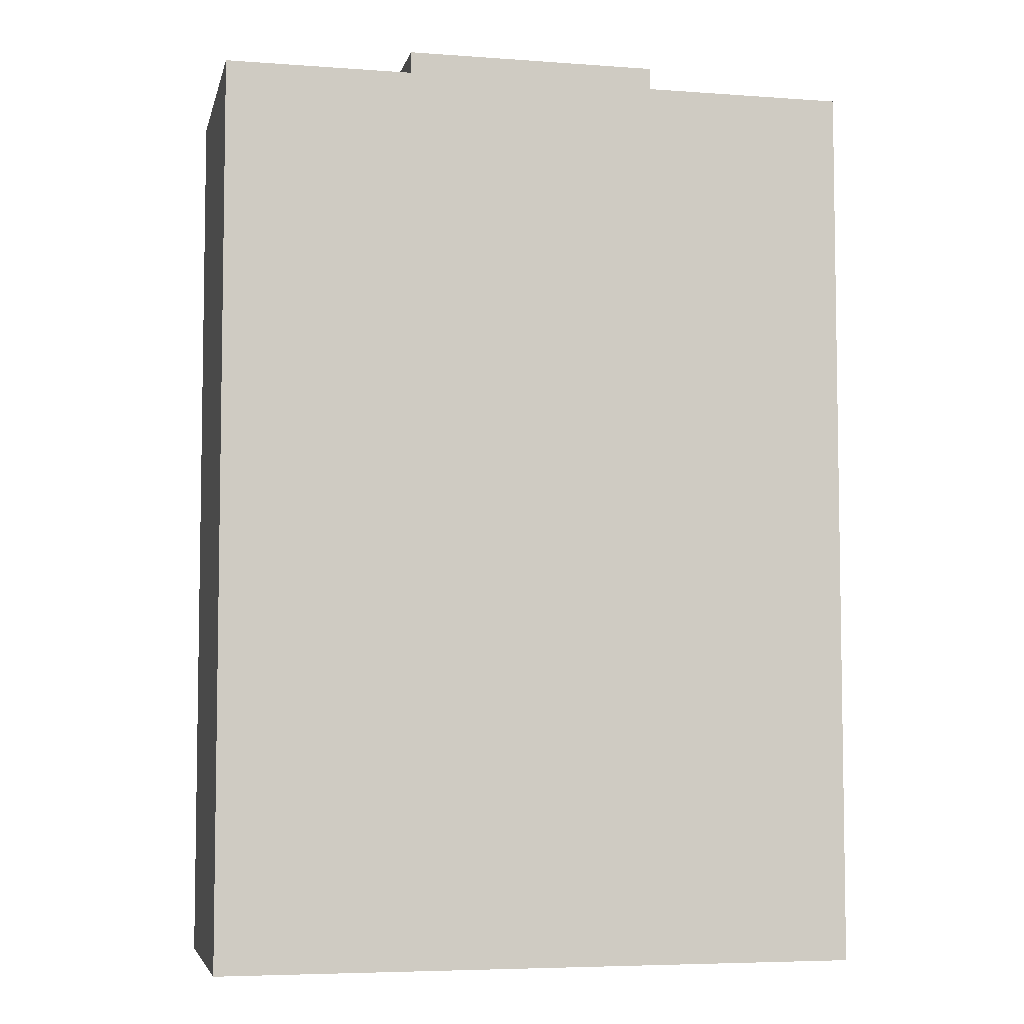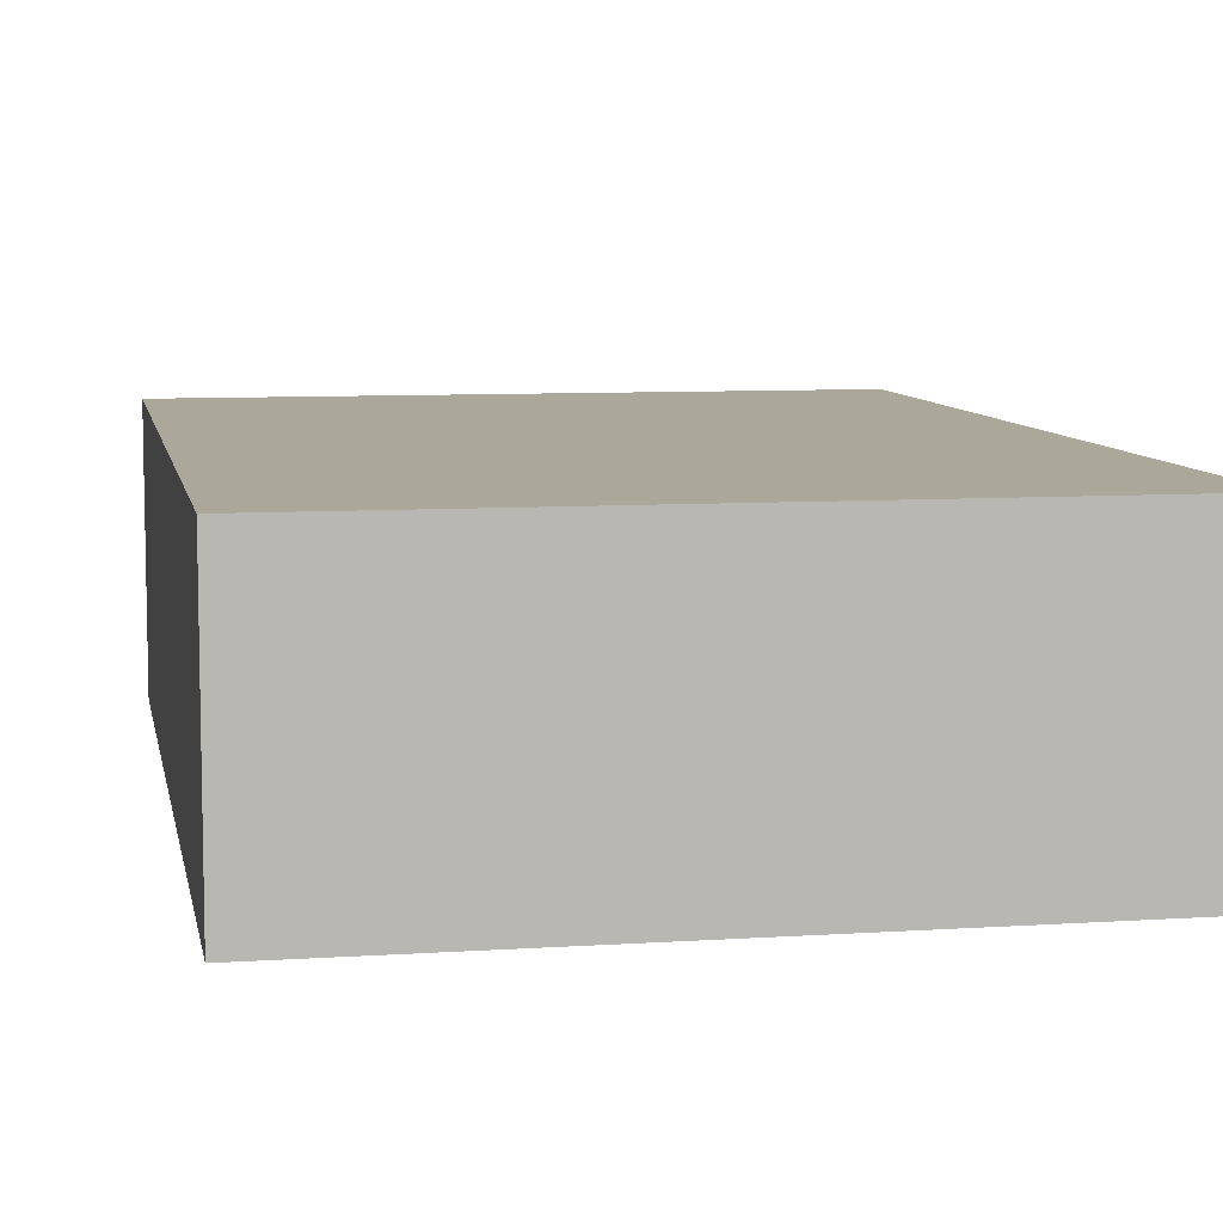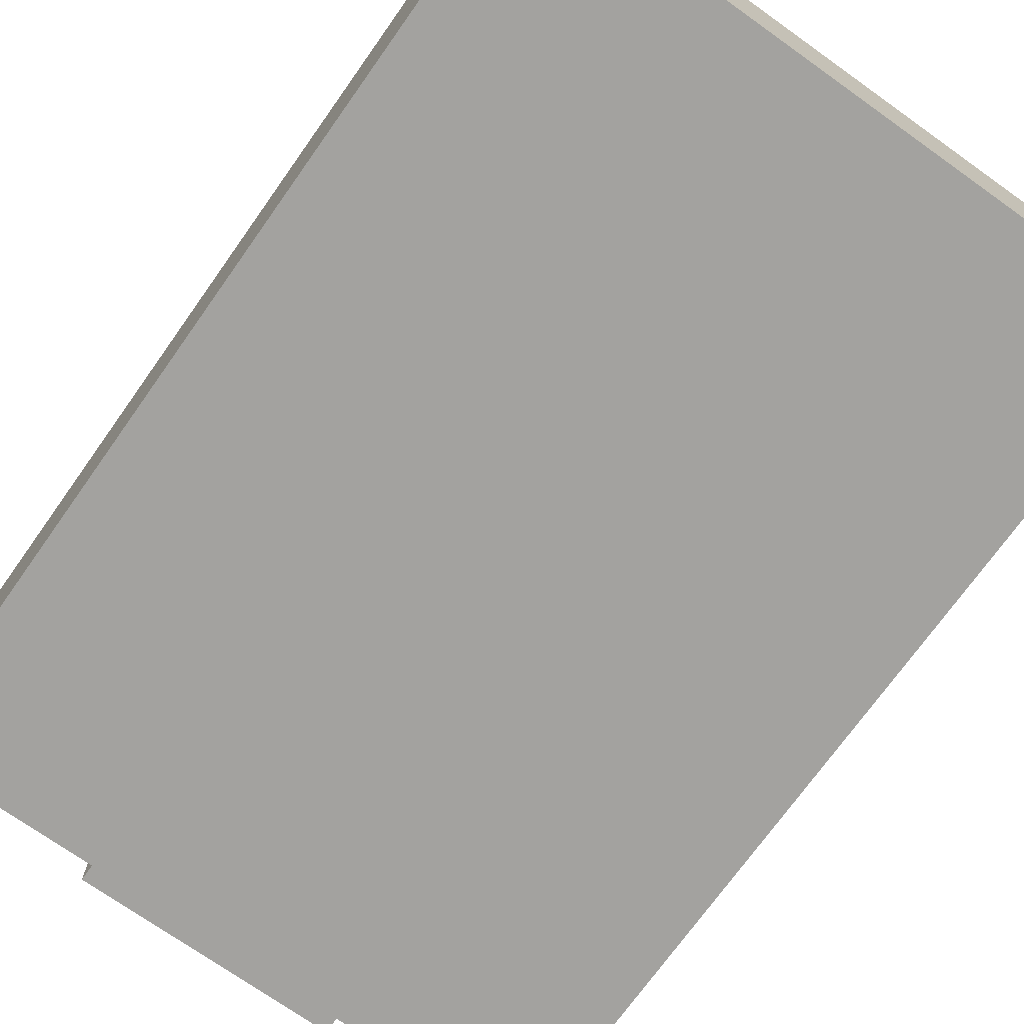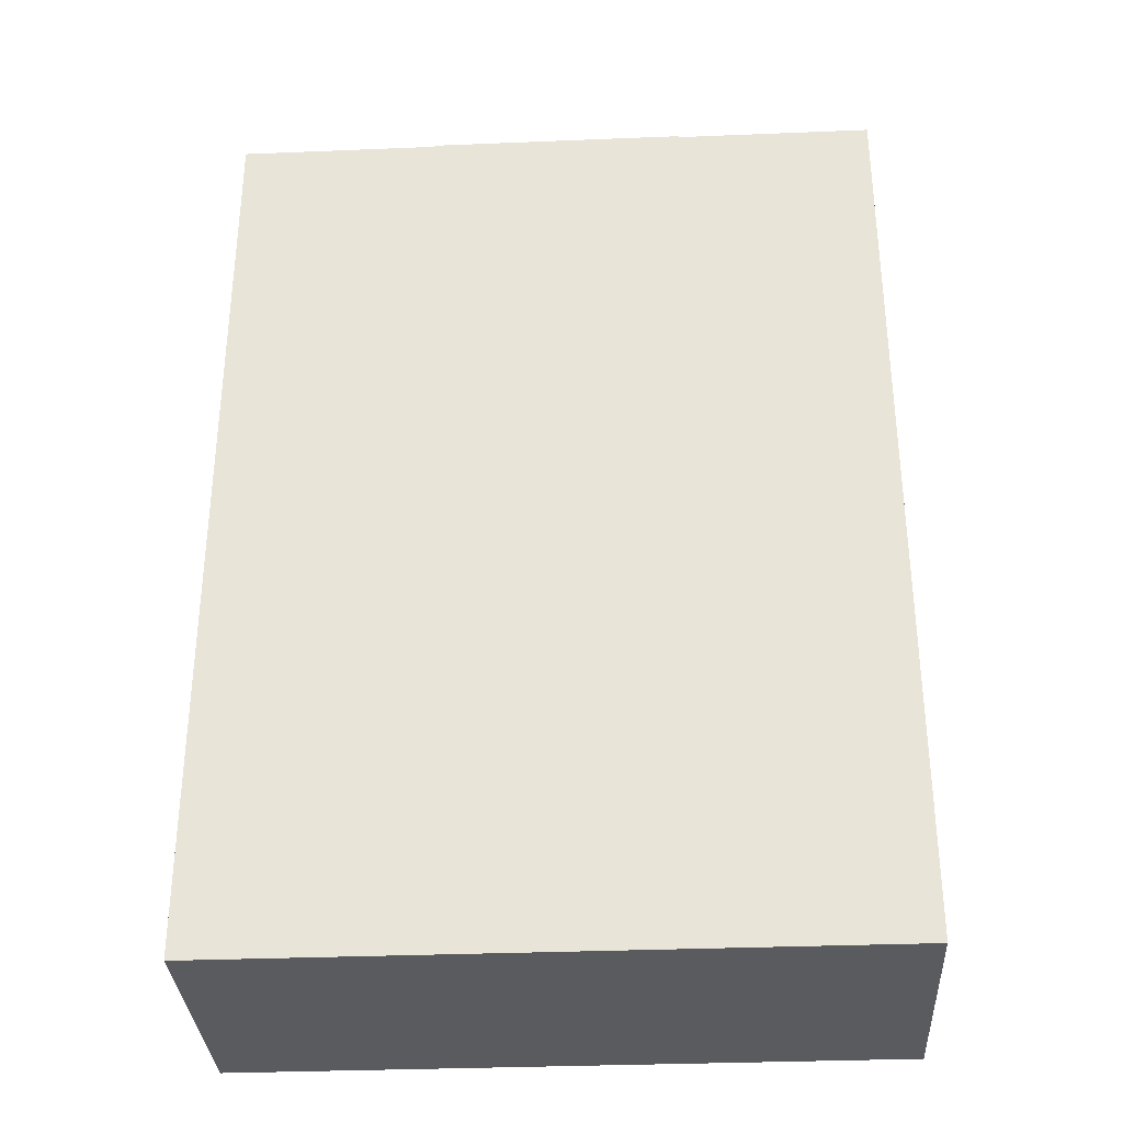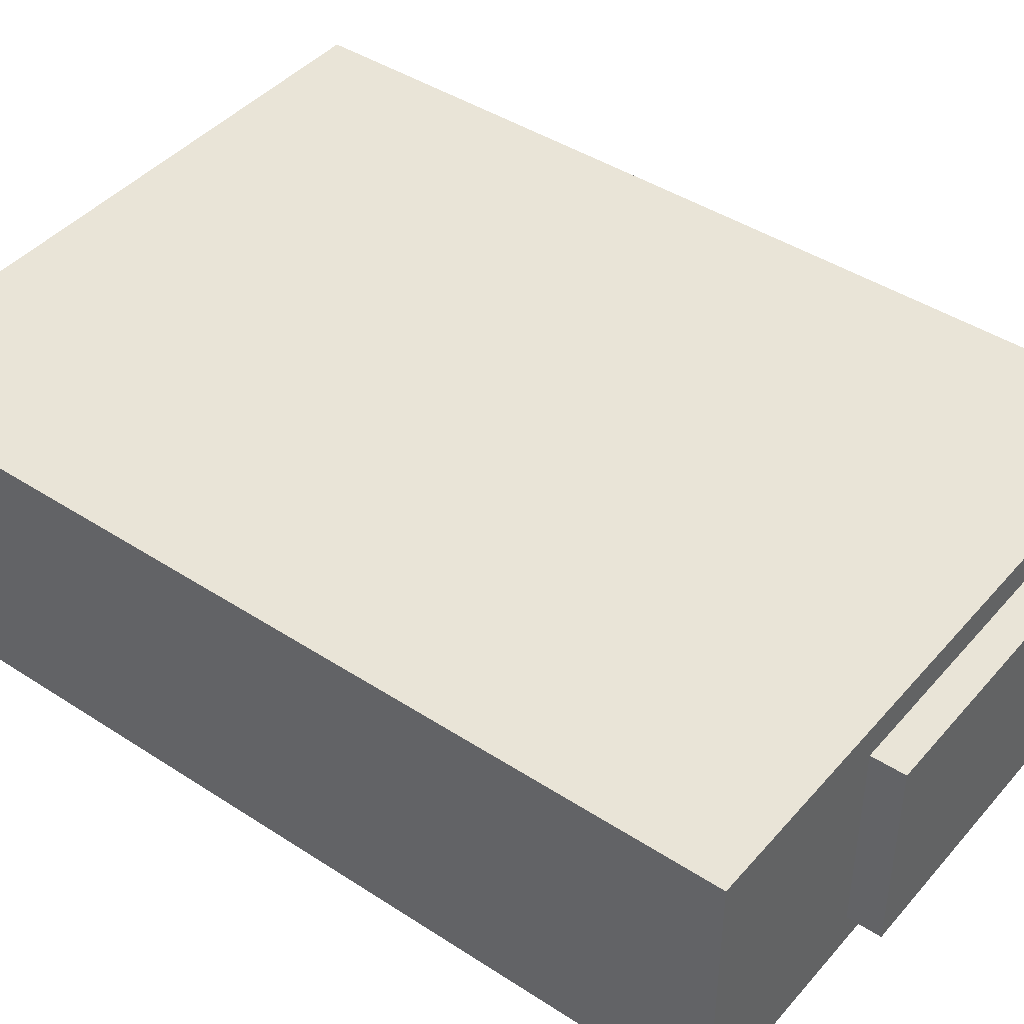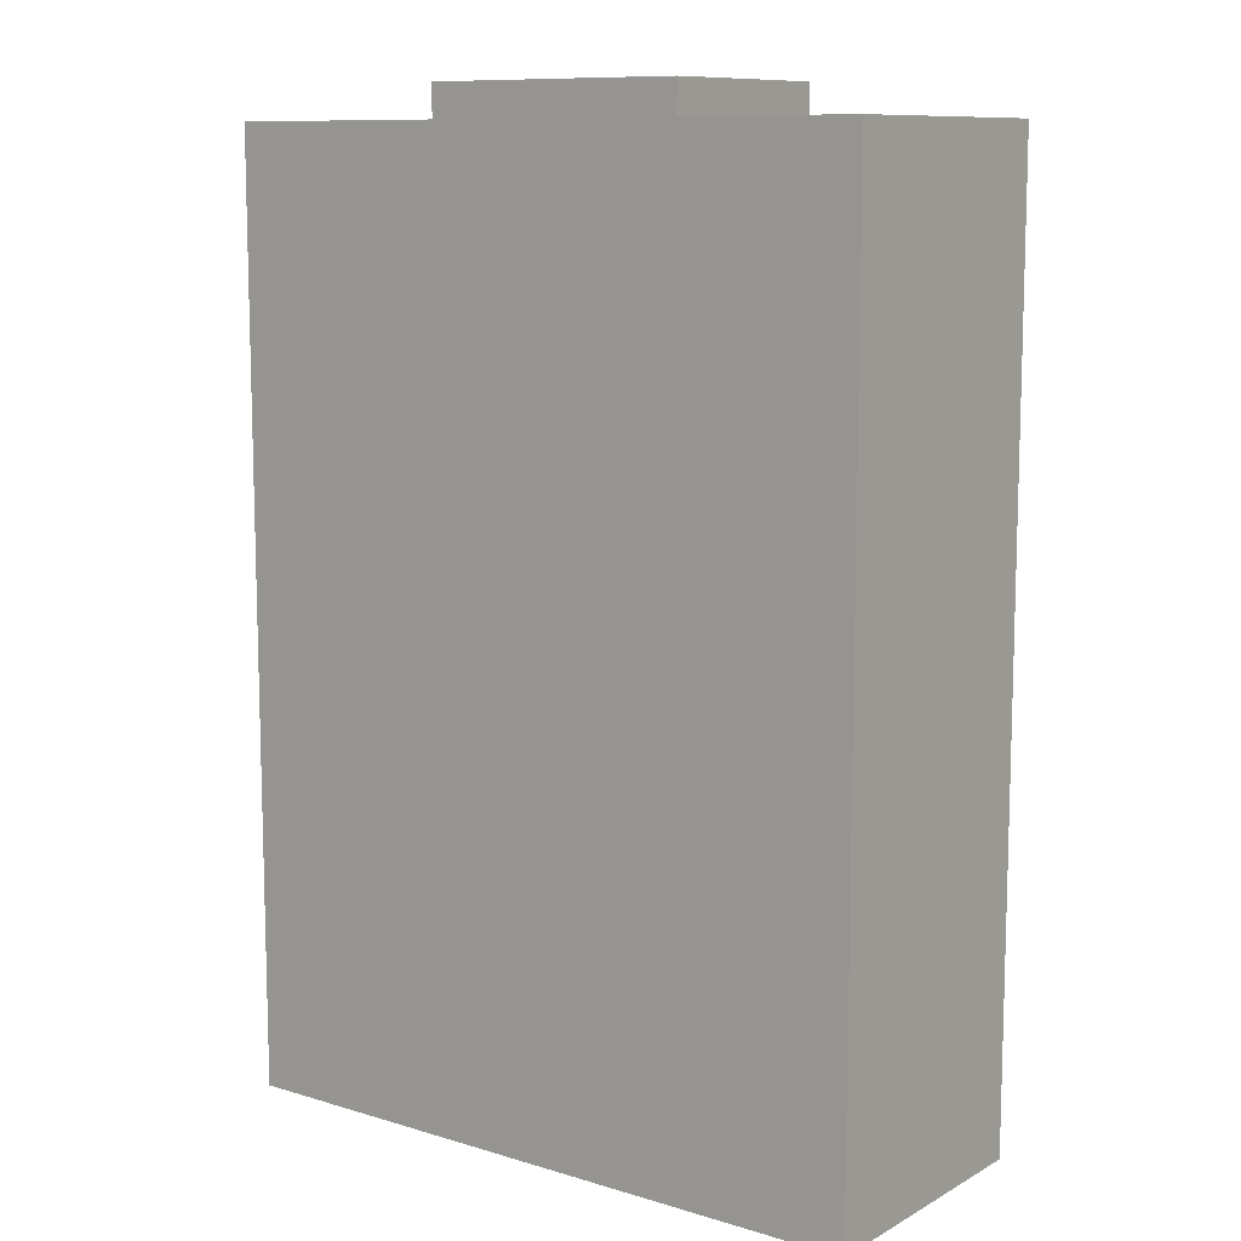
<metadata>
{"format":"obj","ext":"obj","renderer":"f3d","projection":"perspective","resolution":1024,"background":"white","views":[{"elev":-5.7,"azim":-12.6,"up":"+Y"},{"elev":8.1,"azim":-10.5,"up":"+Z"},{"elev":-72.4,"azim":-35.4,"up":"+Z"},{"elev":-33.2,"azim":3.2,"up":"+Y"},{"elev":43.2,"azim":127.6,"up":"+Z"},{"elev":10.3,"azim":-143.0,"up":"+Y"}]}
</metadata>
<code>
o
v -1 2.5 0.4
v -1 2.5 0.3
v -1 2.5 -0.3
v -1 2.5 -0.4
v -1 2.6 0.3
v -1 2.6 -0.3
v -1 5.3 0.4
v -1 5.3 -0.4
v -0.4 5.3 0.3
v -0.4 5.3 -0.3
v -0.4 5.4 0.3
v -0.4 5.4 -0.3
v 0.4 5.3 0.3
v 0.4 5.3 -0.3
v 0.4 5.4 0.3
v 0.4 5.4 -0.3
v 1 2.5 0.4
v 1 2.5 0.3
v 1 2.5 -0.3
v 1 2.5 -0.4
v 1 2.6 0.3
v 1 2.6 -0.3
v 1 3.1 0.4
v 1 3.1 0.3
v 1 3.2 0.4
v 1 3.2 0.3
v 1 5.3 0.4
v 1 5.3 -0.4
v -1 2.5 0.4
v -1 5.3 0.4
v -0.4 2.5 0.4
v -0.4 2.6 0.4
v -0.3 2.6 0.4
v -0.3 4.9 0.4
v -0.3 5.2 0.4
v -0.3 5.3 0.4
v -0.2 2.7 0.4
v -0.2 4.9 0.4
v -0.2 5 0.4
v -0.2 5.2 0.4
v -0.1 3.5 0.4
v -0.1 3.6 0.4
v -0.1 4.1 0.4
v -0.1 4.2 0.4
v -0.1 4.7 0.4
v -0.1 4.8 0.4
v -0.1 4.9 0.4
v -0.1 5 0.4
v -0.1 5.2 0.4
v 0 3.5 0.4
v 0 3.6 0.4
v 0 4.1 0.4
v 0 4.2 0.4
v 0 4.7 0.4
v 0 4.8 0.4
v 0 5 0.4
v 0 5.2 0.4
v 0 5.3 0.4
v 0.1 5.2 0.4
v 0.1 5.3 0.4
v 0.2 3.5 0.4
v 0.2 3.6 0.4
v 0.2 4.1 0.4
v 0.2 4.2 0.4
v 0.2 4.7 0.4
v 0.2 4.8 0.4
v 0.3 2.6 0.4
v 0.3 2.7 0.4
v 0.3 3.5 0.4
v 0.3 3.6 0.4
v 0.3 4.1 0.4
v 0.3 4.2 0.4
v 0.3 4.3 0.4
v 0.3 4.7 0.4
v 0.3 4.8 0.4
v 0.4 2.5 0.4
v 0.4 2.6 0.4
v 0.4 4.4 0.4
v 0.4 4.6 0.4
v 0.6 3.1 0.4
v 0.6 3.2 0.4
v 0.6 4.4 0.4
v 0.6 4.6 0.4
v 0.7 4.3 0.4
v 0.7 4.7 0.4
v 1 2.5 0.4
v 1 3.1 0.4
v 1 3.2 0.4
v 1 5.3 0.4
v -0.4 5.3 0.3
v -0.4 5.4 0.3
v -0.3 5.3 0.3
v 0 5.3 0.3
v 0.1 5.3 0.3
v 0.4 5.3 0.3
v 0.4 5.4 0.3
v -0.4 5.3 -0.3
v -0.4 5.4 -0.3
v 0.4 5.3 -0.3
v 0.4 5.4 -0.3
v -1 2.5 -0.4
v -1 5.3 -0.4
v 1 2.5 -0.4
v 1 5.3 -0.4
v -1 2.5 0.4
v -0.4 2.5 0.4
v 0.4 2.5 0.4
v 1 2.5 0.4
v -1 2.5 0.3
v -0.9 2.5 0.3
v -0.4 2.5 0.3
v -0.3 2.5 0.3
v 0.3 2.5 0.3
v 0.4 2.5 0.3
v 0.9 2.5 0.3
v 1 2.5 0.3
v -1 2.5 -0.3
v -0.9 2.5 -0.3
v -0.3 2.5 -0.3
v 0.3 2.5 -0.3
v 0.9 2.5 -0.3
v 1 2.5 -0.3
v -1 2.5 -0.4
v 1 2.5 -0.4
v -1 5.3 0.4
v -0.3 5.3 0.4
v 0 5.3 0.4
v 0.1 5.3 0.4
v 1 5.3 0.4
v -0.4 5.3 0.3
v -0.3 5.3 0.3
v 0 5.3 0.3
v 0.1 5.3 0.3
v 0.4 5.3 0.3
v -0.4 5.3 -0.3
v 0.4 5.3 -0.3
v -1 5.3 -0.4
v 1 5.3 -0.4
v -0.4 5.4 0.3
v 0.4 5.4 0.3
v -0.3 5.4 0.2
v 0.3 5.4 0.2
v -0.3 5.4 -0.2
v 0.3 5.4 -0.2
v -0.4 5.4 -0.3
v 0.4 5.4 -0.3
f 5 2 1
f 5 3 2
f 6 4 3
f 6 3 5
f 7 5 1
f 7 6 5
f 8 4 6
f 8 6 7
f 11 10 9
f 12 10 11
f 13 14 15
f 15 14 16
f 17 18 21
f 18 19 21
f 19 20 22
f 21 19 22
f 17 21 23
f 21 22 23
f 23 22 24
f 23 24 25
f 24 22 26
f 25 24 26
f 25 26 27
f 22 20 28
f 27 26 28
f 26 22 28
f 31 30 29
f 32 30 31
f 33 32 31
f 33 30 32
f 34 30 33
f 35 30 34
f 36 30 35
f 37 34 33
f 38 35 34
f 38 34 37
f 39 35 38
f 40 36 35
f 40 35 39
f 41 38 37
f 42 38 41
f 43 38 42
f 44 38 43
f 45 38 44
f 46 38 45
f 47 39 38
f 47 38 46
f 48 40 39
f 48 39 47
f 49 36 40
f 49 40 48
f 50 41 37
f 50 42 41
f 51 43 42
f 51 42 50
f 52 44 43
f 52 43 51
f 53 45 44
f 53 44 52
f 54 46 45
f 54 45 53
f 55 48 47
f 55 46 54
f 55 47 46
f 56 49 48
f 56 48 55
f 57 36 49
f 57 49 56
f 58 36 57
f 59 53 52
f 59 54 53
f 59 58 57
f 59 57 56
f 59 51 50
f 59 52 51
f 59 55 54
f 59 56 55
f 60 58 59
f 61 50 37
f 61 59 50
f 61 60 59
f 62 60 61
f 63 60 62
f 64 60 63
f 65 60 64
f 66 60 65
f 67 33 31
f 67 37 33
f 68 61 37
f 68 37 67
f 69 62 61
f 69 61 68
f 70 63 62
f 70 62 69
f 71 64 63
f 71 63 70
f 72 65 64
f 72 64 71
f 73 65 72
f 74 66 65
f 74 65 73
f 75 60 66
f 75 66 74
f 76 67 31
f 77 73 72
f 77 67 76
f 77 68 67
f 77 69 68
f 77 72 71
f 77 71 70
f 77 70 69
f 78 74 73
f 79 74 78
f 80 73 77
f 80 77 76
f 81 73 80
f 82 79 78
f 82 78 73
f 83 74 79
f 83 79 82
f 84 82 73
f 84 73 81
f 84 83 82
f 85 74 83
f 85 83 84
f 85 75 74
f 86 80 76
f 87 81 80
f 87 80 86
f 88 84 81
f 88 81 87
f 88 85 84
f 89 60 75
f 89 85 88
f 89 75 85
f 92 91 90
f 93 91 92
f 94 91 93
f 95 91 94
f 96 91 95
f 97 98 99
f 99 98 100
f 101 102 103
f 103 102 104
f 109 106 105
f 110 106 109
f 111 107 106
f 111 106 110
f 112 107 111
f 113 107 112
f 114 108 107
f 114 107 113
f 115 108 114
f 116 108 115
f 117 110 109
f 118 111 110
f 118 110 117
f 118 112 111
f 119 113 112
f 119 112 118
f 120 114 113
f 120 113 119
f 120 115 114
f 121 116 115
f 121 115 120
f 122 116 121
f 123 118 117
f 123 120 119
f 123 122 121
f 123 121 120
f 123 119 118
f 124 122 123
f 125 126 130
f 126 127 131
f 130 126 131
f 127 128 132
f 131 127 132
f 128 129 133
f 132 128 133
f 133 129 134
f 125 130 135
f 134 129 136
f 125 135 137
f 135 136 137
f 136 129 138
f 137 136 138
f 139 140 141
f 141 140 142
f 139 141 143
f 141 142 143
f 142 140 144
f 143 142 144
f 139 143 145
f 143 144 145
f 144 140 146
f 145 144 146

</code>
